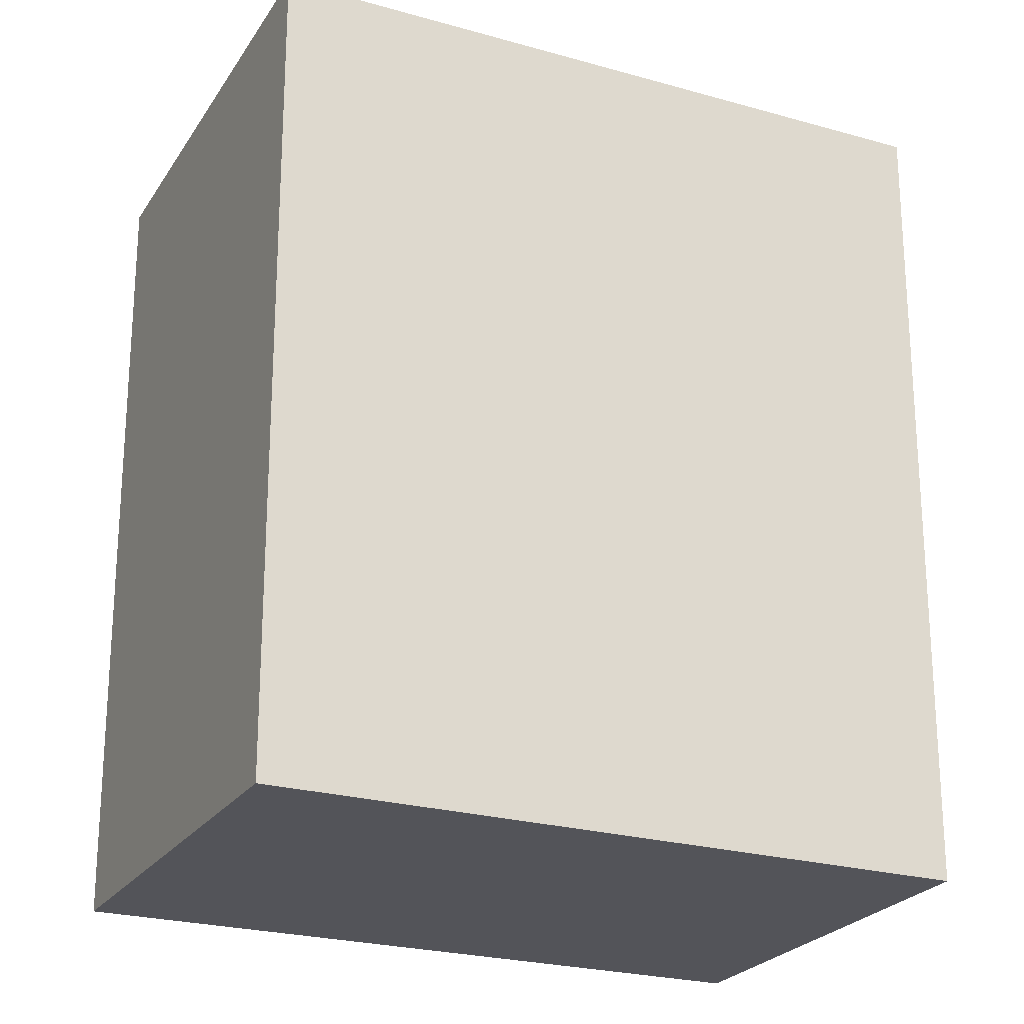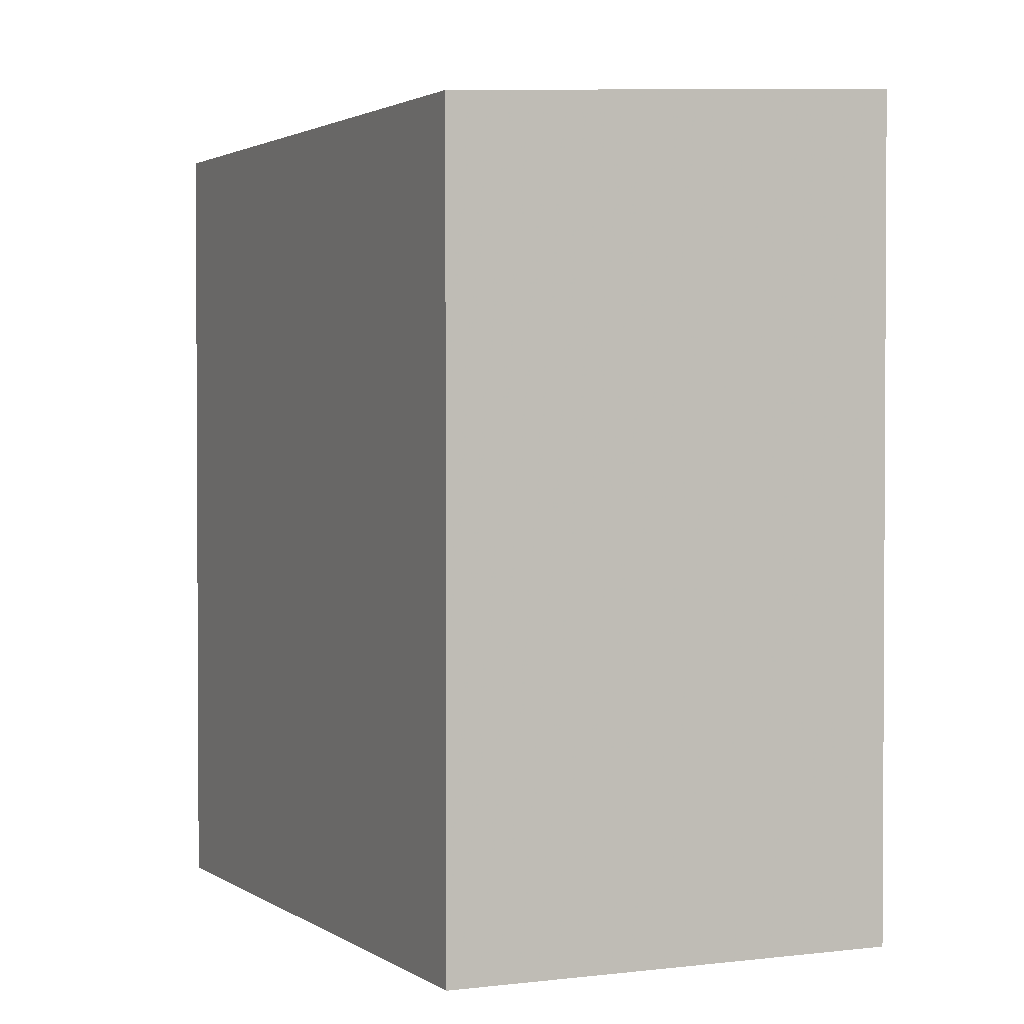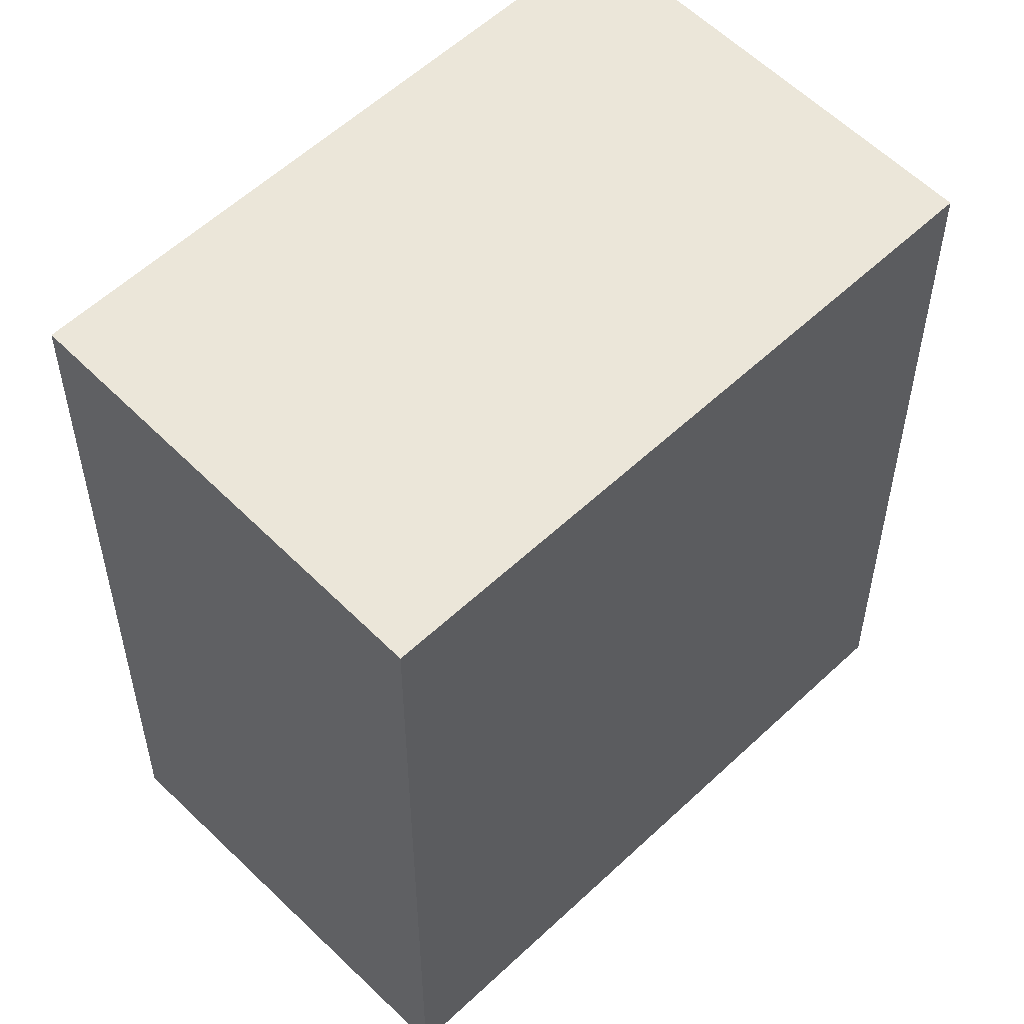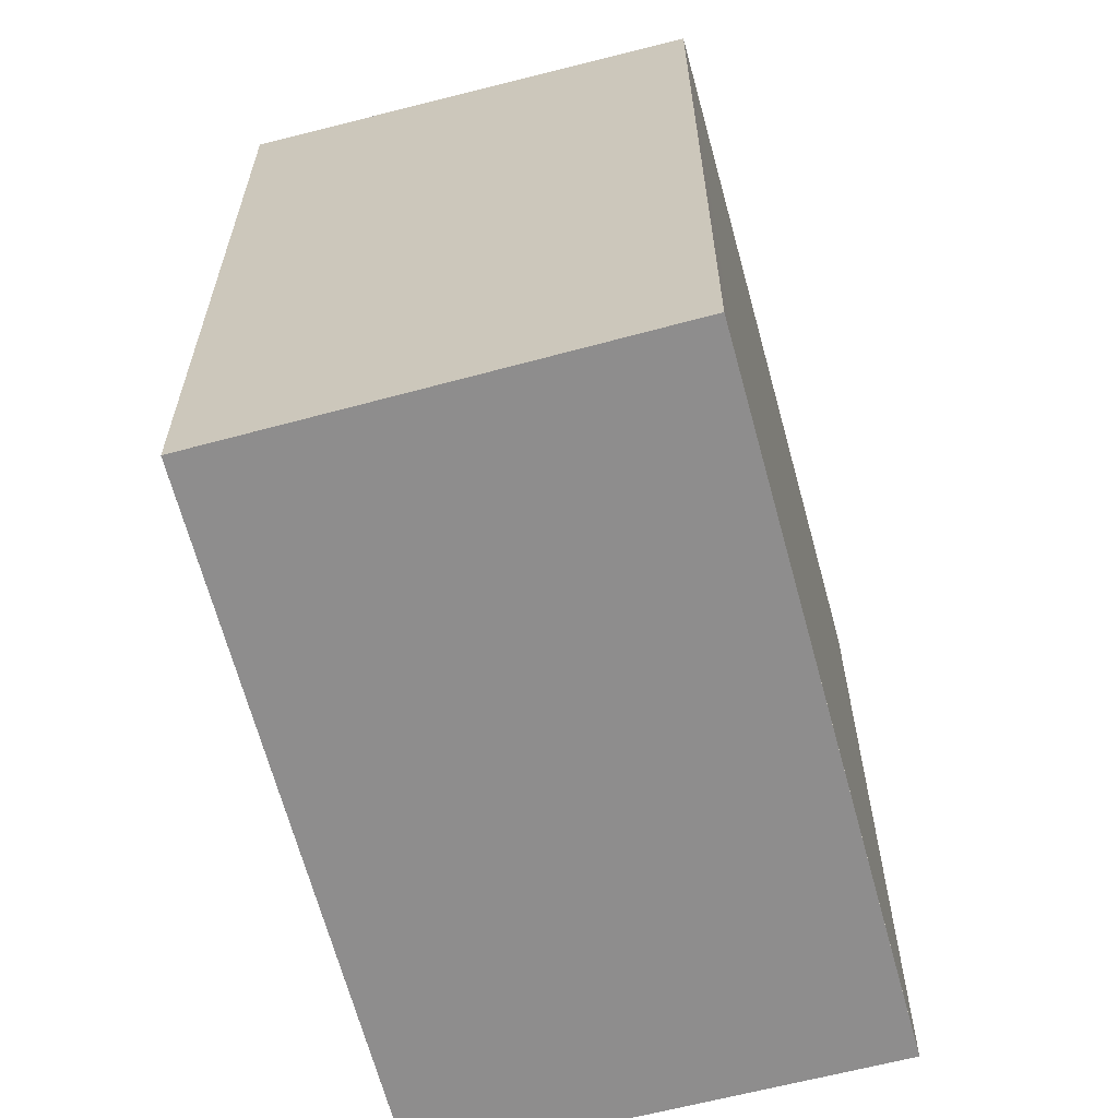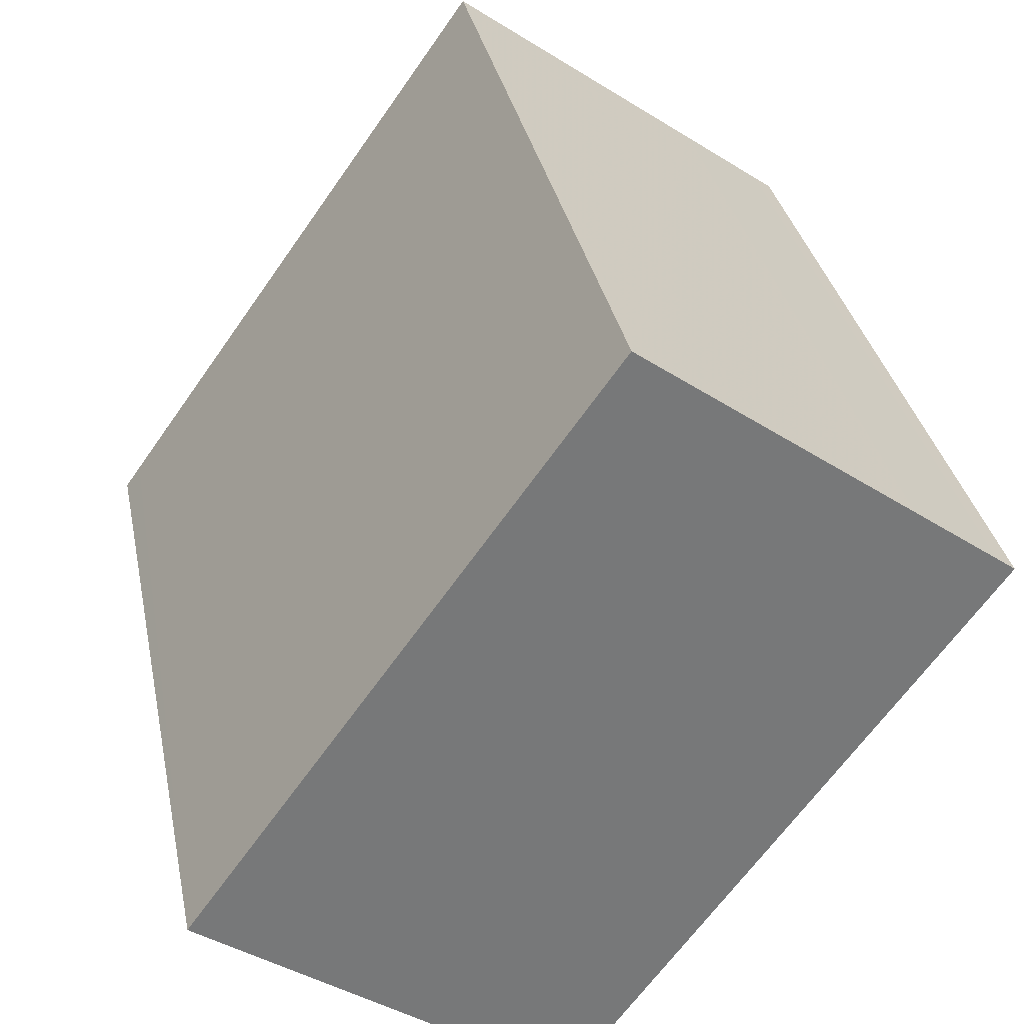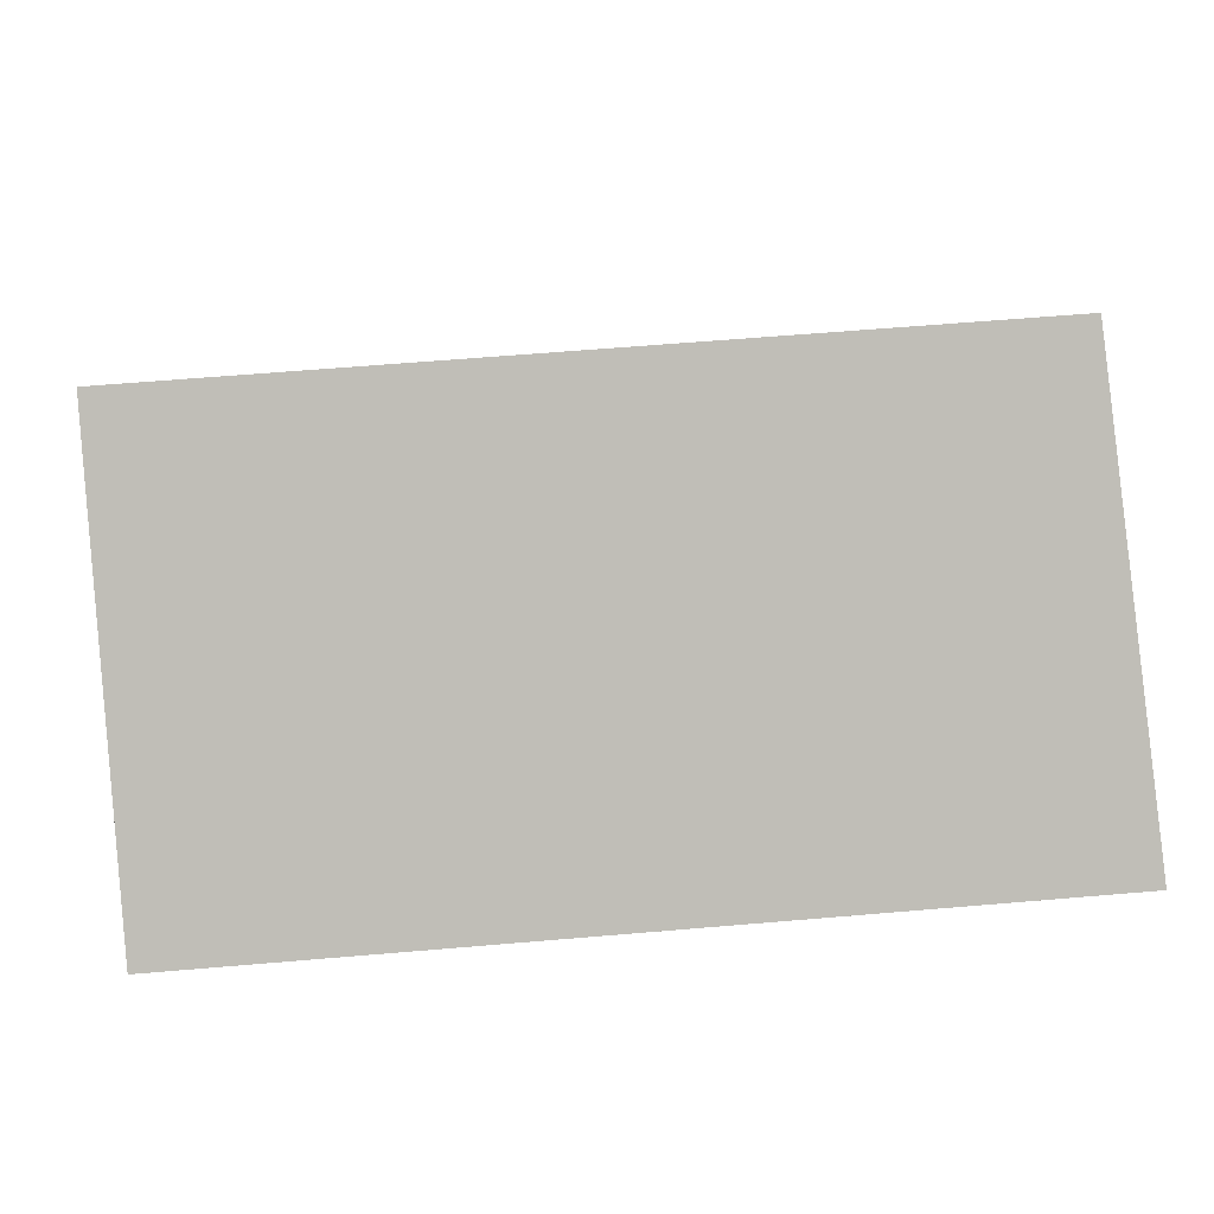
<metadata>
{"format":"obj","ext":"obj","renderer":"f3d","projection":"perspective","resolution":1024,"background":"white","views":[{"elev":-23.8,"azim":-79.5,"up":"+Z"},{"elev":2.0,"azim":-169.1,"up":"+Z"},{"elev":55.5,"azim":80.9,"up":"+Z"},{"elev":-64.7,"azim":50.8,"up":"+Z"},{"elev":33.0,"azim":168.8,"up":"+Y"},{"elev":58.7,"azim":-95.1,"up":"+Y"}]}
</metadata>
<code>
v -1212 -1919 3.49
v -1210 -1921 3.484
v -1212 -1923 3.595
v -1213 -1920 3.603
v -1212 -1919 3.49
v -1213 -1920 3.603
v -1212 -1923 3.59
v -1213 -1920 3.597
v -1213 -1920 3.597
v -1213 -1920 3.571
v -1211 -1922 3.565
v -1213 -1920 3.571
v -1210 -1921 3.484
v -1211 -1922 3.566
v -1212 -1922 3.59
v -1212 -1922 3.596
v -1212 -1919 3.49
v -1212 -1919 3.49
v -1212 -1919 0
v -1212 -1919 0
v -1211 -1922 3.565
v -1210 -1921 3.484
v -1210 -1921 0
v -1211 -1922 0
v -1212 -1922 3.596
v -1212 -1923 3.595
v -1212 -1923 0
v -1212 -1922 0
v -1213 -1920 3.597
v -1213 -1920 3.603
v -1213 -1920 0
v -1213 -1920 0
v -1210 -1921 3.484
v -1212 -1919 3.49
v -1212 -1919 0
v -1210 -1921 4.441e-16
v -1213 -1920 3.603
v -1213 -1920 3.603
v -1213 -1920 4.441e-16
v -1213 -1920 0
v -1212 -1923 3.595
v -1212 -1923 3.59
v -1212 -1923 0
v -1212 -1923 0
v -1213 -1920 3.571
v -1213 -1920 3.597
v -1213 -1920 0
v -1213 -1920 0
v -1212 -1923 3.59
v -1211 -1922 3.565
v -1211 -1922 0
v -1212 -1923 0
v -1212 -1919 3.49
v -1213 -1920 3.571
v -1213 -1920 0
v -1212 -1919 0
v -1210 -1921 3.484
v -1210 -1921 3.484
v -1210 -1921 4.441e-16
v -1210 -1921 0
v -1213 -1920 3.603
v -1212 -1922 3.596
v -1212 -1922 0
v -1213 -1920 4.441e-16
v -1212 -1919 0
v -1210 -1921 0
v -1212 -1923 0
v -1213 -1920 0
f 10 8 9 12
f 15 8 10 14
f 16 6 8 15
f 8 6 4 9
f 14 10 5 13
f 12 1 5 10
f 13 2 11 14
f 14 11 7 15
f 15 7 3 16
f 18 19 20 17
f 22 23 24 21
f 26 27 28 25
f 30 31 32 29
f 34 35 36 33
f 38 39 40 37
f 42 43 44 41
f 46 47 48 45
f 50 51 52 49
f 54 55 56 53
f 58 59 60 57
f 62 63 64 61
f 66 67 68 65

</code>
